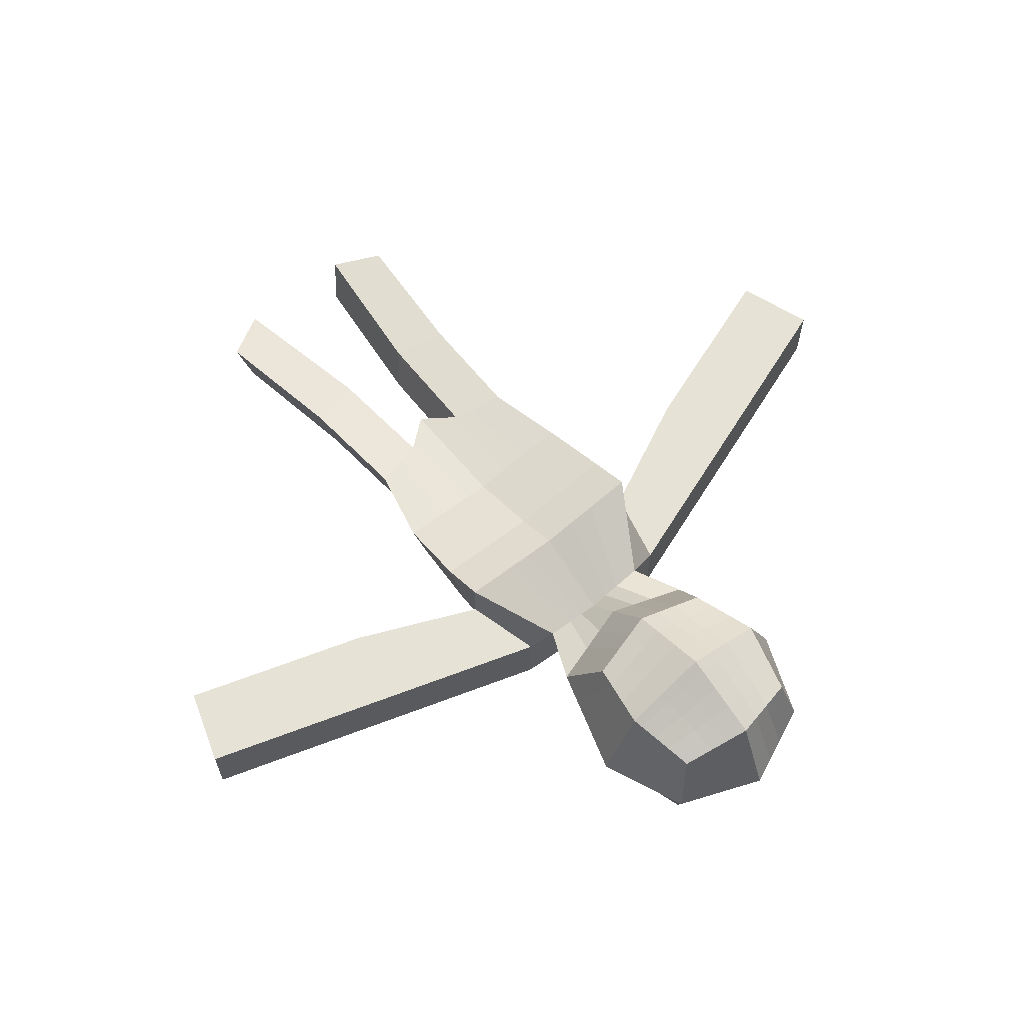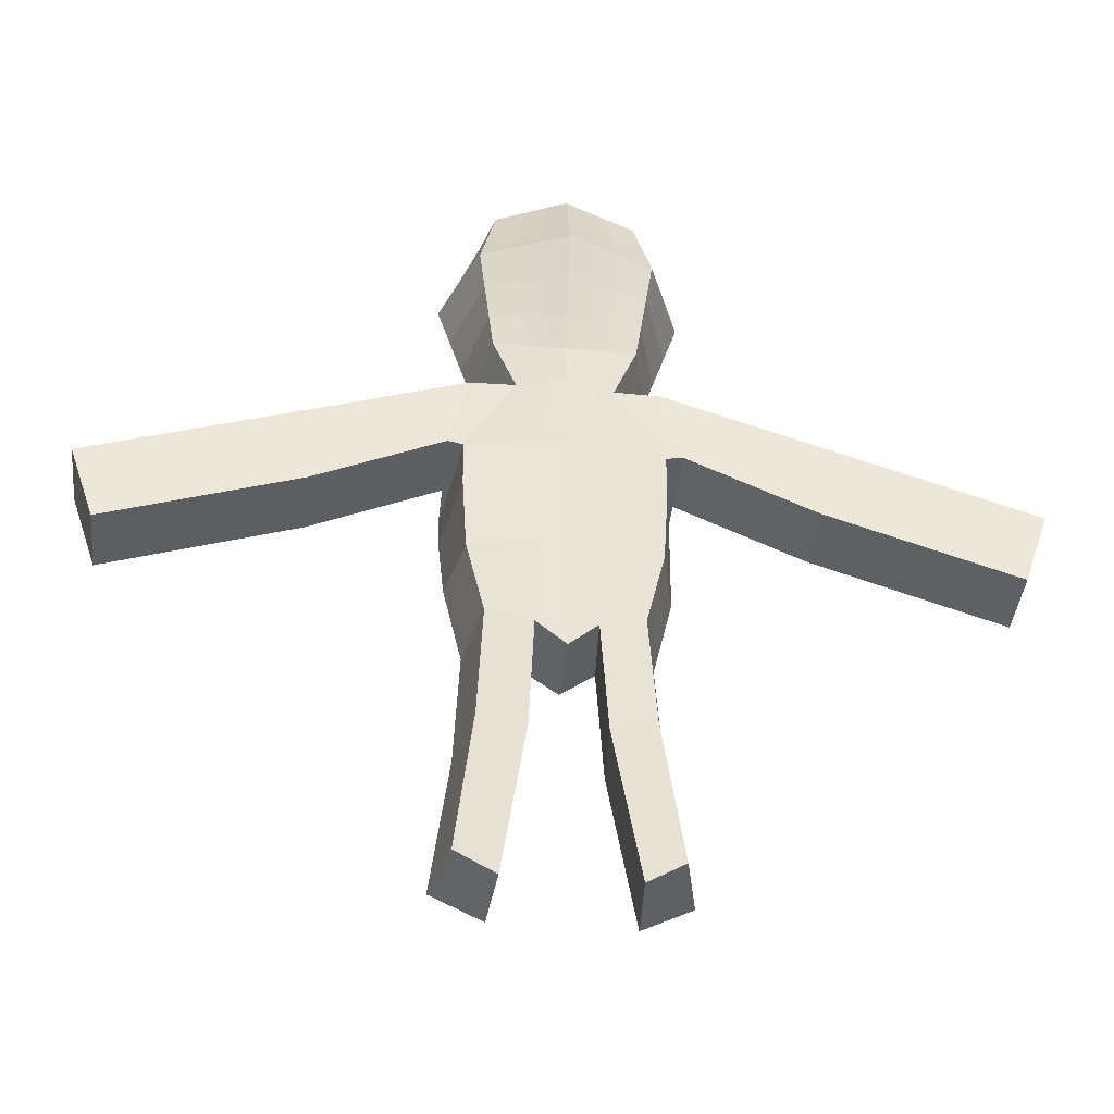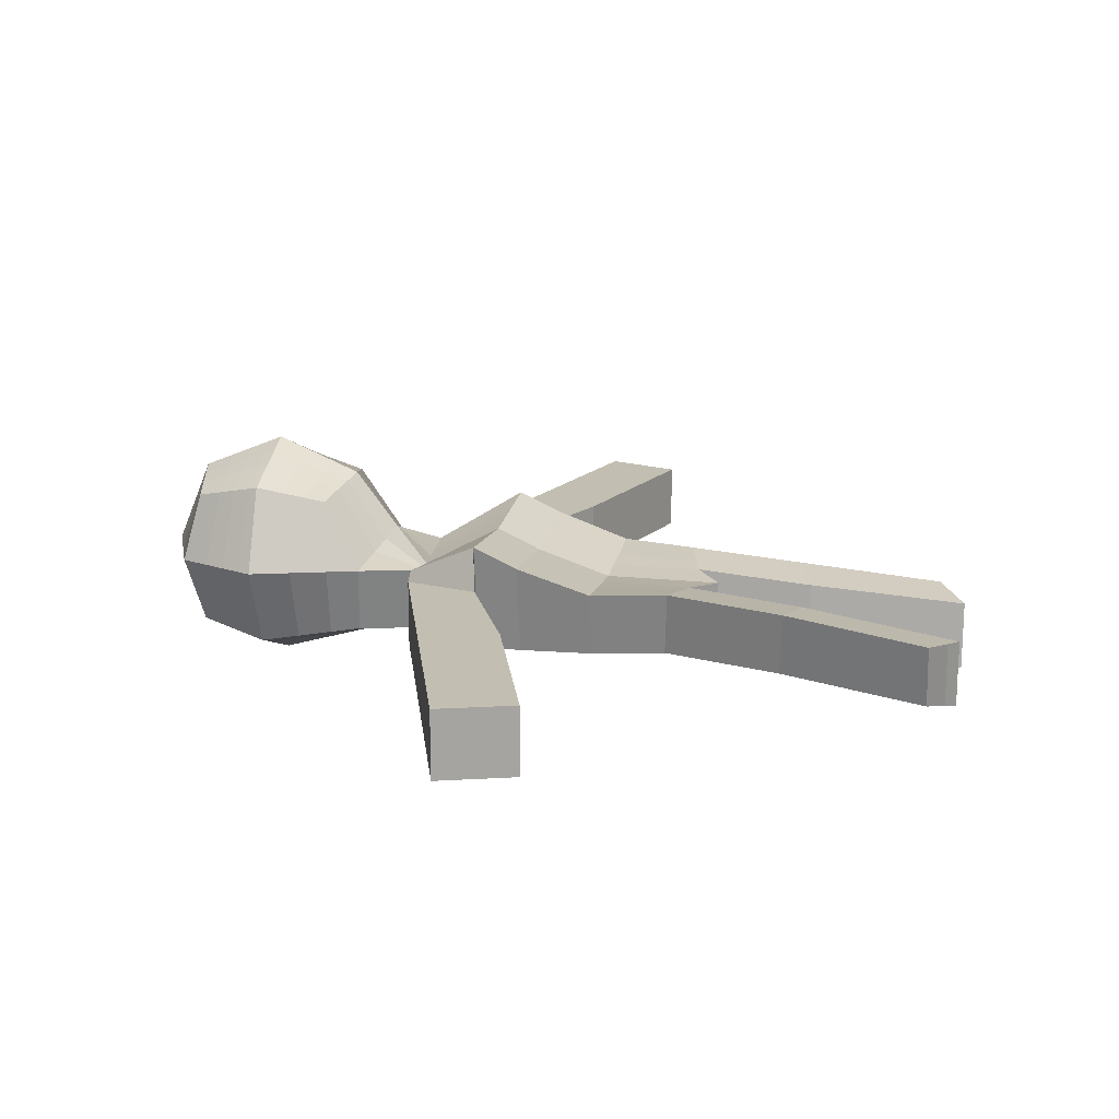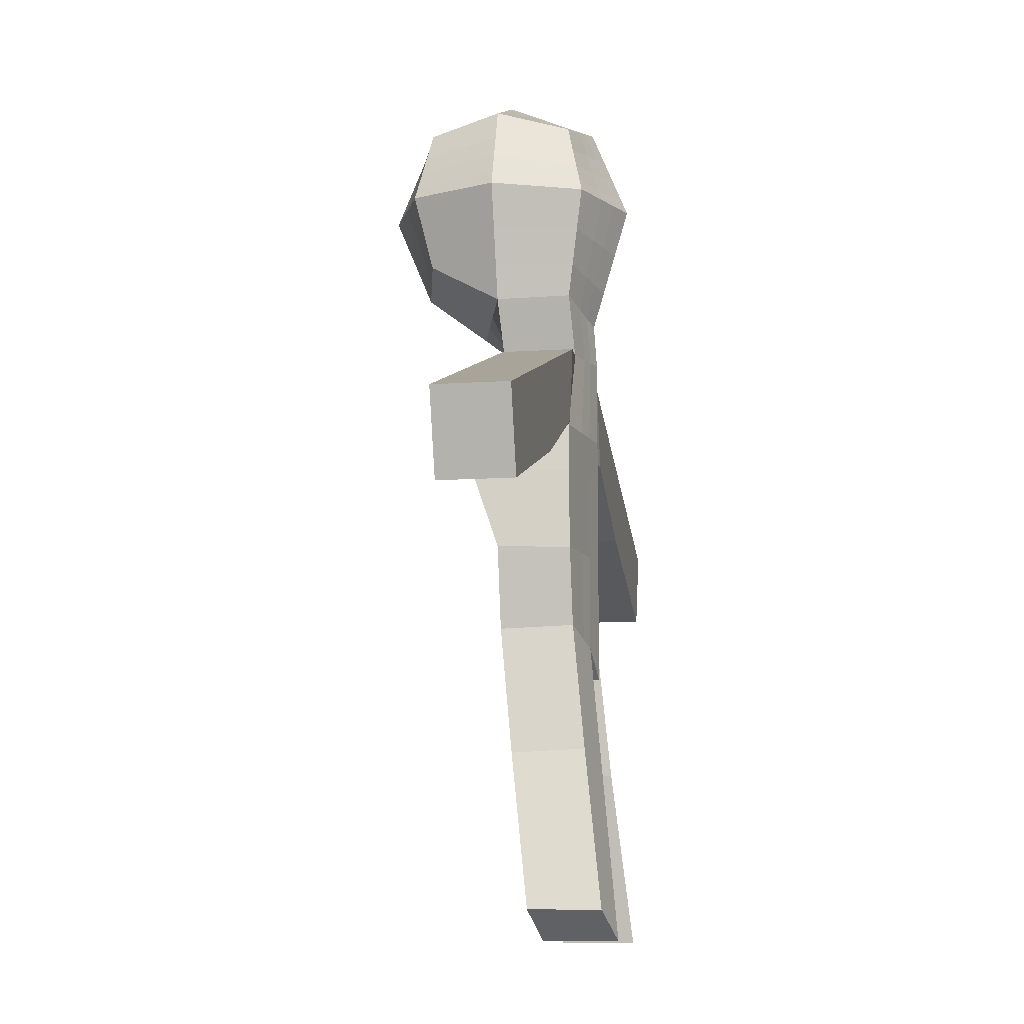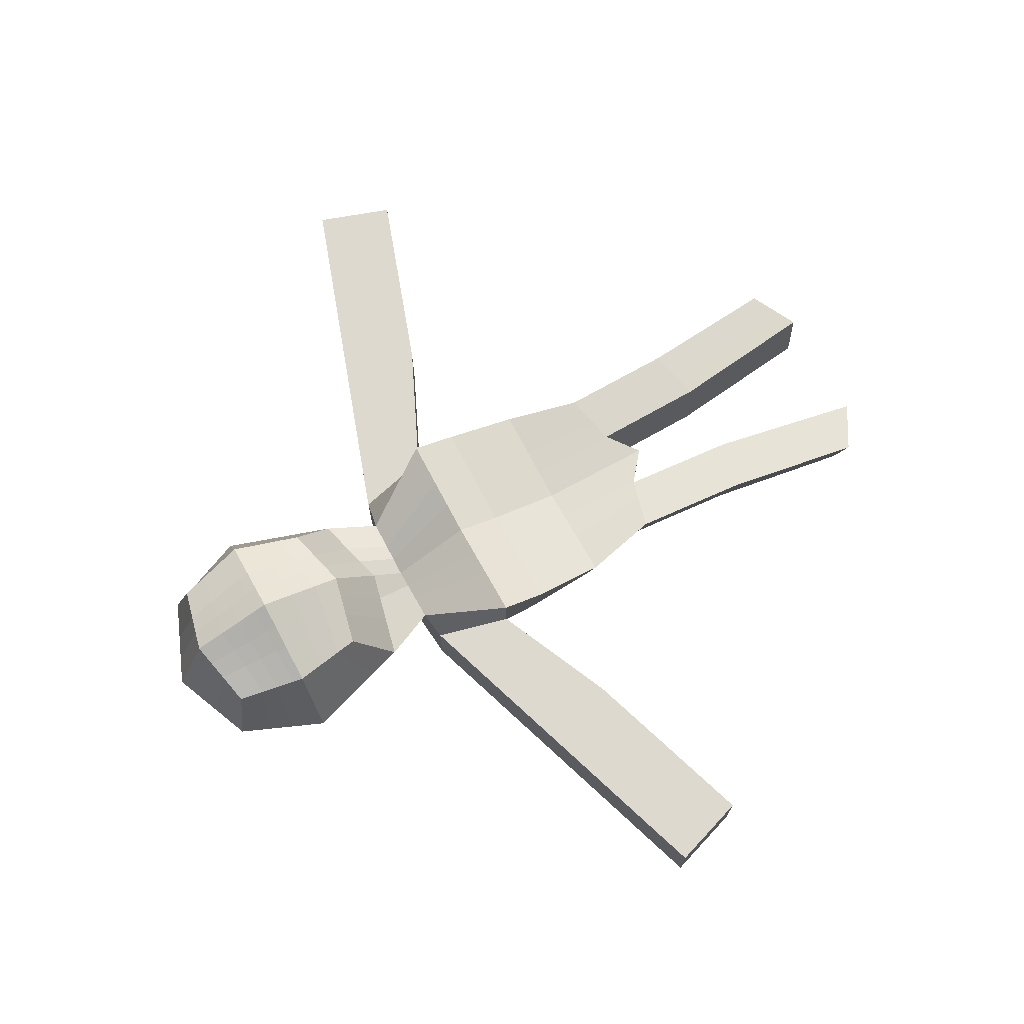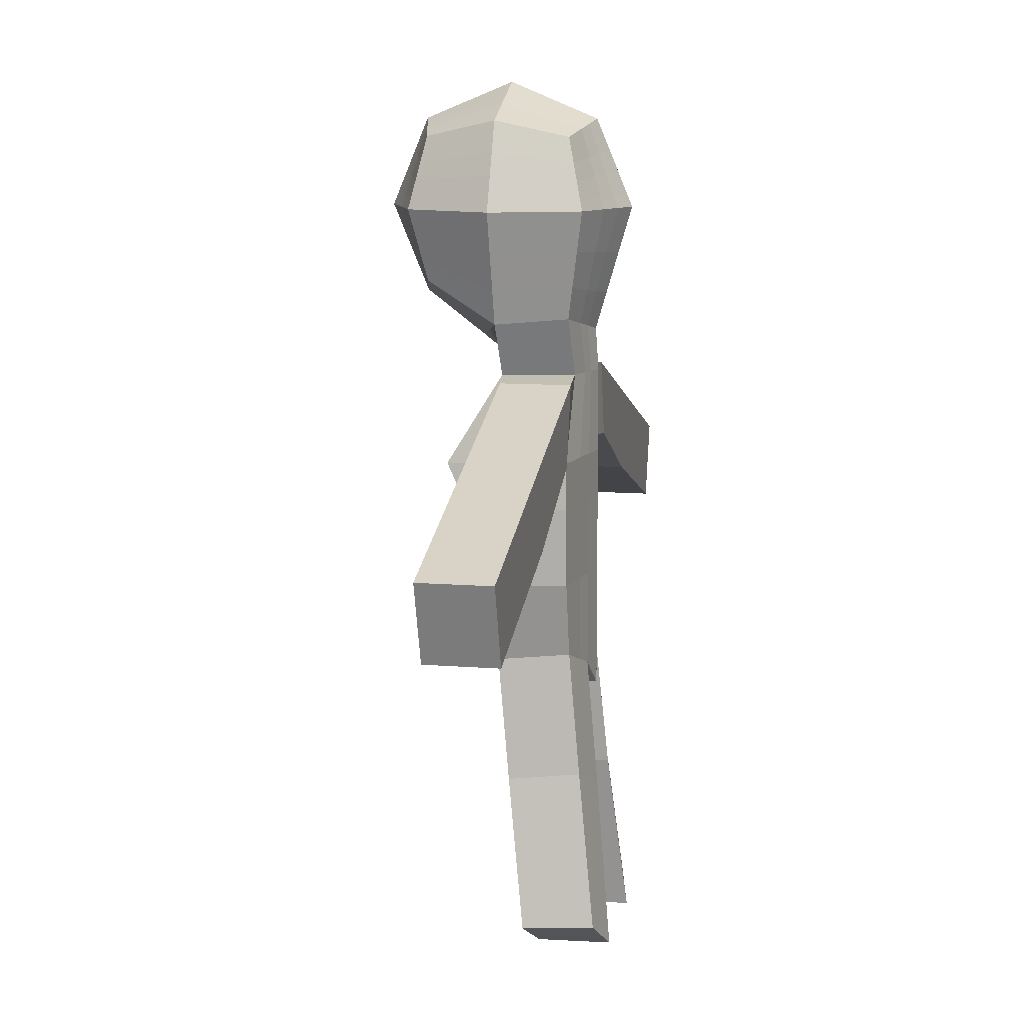
<metadata>
{"format":"obj","ext":"obj","renderer":"f3d","projection":"perspective","resolution":1024,"background":"white","views":[{"elev":63.7,"azim":140.4,"up":"+Z"},{"elev":-40.3,"azim":173.9,"up":"+Y"},{"elev":17.1,"azim":-78.0,"up":"+Z"},{"elev":-10.9,"azim":99.7,"up":"+Y"},{"elev":71.5,"azim":-118.5,"up":"+Z"},{"elev":10.7,"azim":101.4,"up":"+Y"}]}
</metadata>
<code>
o Player
v 0.15 1.45 0.15
v 0.15 1.75 0.15
v 0.15 1.374 -0.15
v 0.15 1.75 -0.15
v 0 1.784 -0.1837
v 0.1837 1.6 -0.1837
v 0.1837 1.784 0
v 0.1837 1.6 0.1837
v 0 1.416 0.1837
v 0 1.784 0.1837
v 0 1.86 0
v 0 1.321 0.0584
v 0 1.6 0.2598
v 0.2598 1.6 0
v 0 1.6 -0.2598
v 0.1837 1.363 0
v 0 1.34 -0.1837
v 0.1343 1.252 -0.006152
v 0.1005 1.252 -0.1562
v 0 1.252 -0.1899
v 0 1.252 -0.02997
v 0.2376 1.077 0.09012
v 0.2039 1.077 -0.1562
v 0 1.077 -0.1899
v 0 1.077 0.0663
v 0.2376 0.979 0.04567
v 0.2039 0.979 -0.1562
v 0 0.979 -0.1899
v 0 0.979 0.02185
v 0.2277 0.8155 -0.008466
v 0.194 0.8155 -0.1562
v 0 0.8155 -0.1899
v 0 0.8155 -0.03229
v 0.1962 1.242 -0.01402
v 0.1962 1.242 -0.164
v 0.2376 1.076 -0.01402
v 0.2376 1.076 -0.164
v 0.5652 1.118 -0.01402
v 0.5652 1.118 -0.164
v 0.5095 0.9522 -0.01402
v 0.5095 0.9522 -0.164
v 0.969 0.982 -0.01402
v 0.969 0.982 -0.164
v 0.9133 0.8164 -0.01402
v 0.9133 0.8164 -0.164
v 0.1882 0.6468 -0.008466
v 0.1558 0.6559 -0.1562
v 0 0.5584 -0.1899
v 0 0.5584 -0.03229
v 0.04449 1.774 -0.1737
v 0.04449 1.426 0.1737
v 0.04449 1.774 0.1737
v 0.05449 1.837 0
v 0.05449 1.6 0.2372
v 0.05449 1.6 -0.2372
v 0.04449 1.35 -0.1737
v 0.05449 1.334 0.04108
v 0.02982 1.252 -0.1799
v 0.03982 1.252 -0.02291
v 0.06048 1.077 -0.1799
v 0.07048 1.077 0.07336
v 0.06048 0.979 -0.1799
v 0.07048 0.979 0.02891
v 0.05754 0.8155 -0.1799
v 0.06754 0.8155 -0.02522
v 0.06146 0.618 -0.1799
v 0.07109 0.6154 -0.02522
v 0.2011 0.3863 -0.03358
v 0.1686 0.3953 -0.1813
v 0.07432 0.3575 -0.205
v 0.08395 0.3548 -0.05034
v 0.2408 0.06526 -0.07171
v 0.2071 0.06526 -0.2194
v 0.1265 0.003462 -0.2431
v 0.1365 0.003462 -0.08847
v 0.1618 1.697 -0.1618
v 0.1702 1.66 -0.1702
v 0.1787 1.622 -0.1787
v 0.1618 1.697 0.1618
v 0.1702 1.66 0.1702
v 0.1787 1.622 0.1787
v 0 1.719 0.2104
v 0 1.673 0.2294
v 0 1.627 0.2484
v 0.2104 1.719 0
v 0.2294 1.673 0
v 0.2484 1.627 0
v 0 1.719 -0.2104
v 0 1.673 -0.2294
v 0 1.627 -0.2484
v 0.04799 1.713 0.196
v 0.05049 1.669 0.2119
v 0.05299 1.626 0.2277
v 0.04799 1.713 -0.196
v 0.05049 1.669 -0.2119
v 0.05299 1.626 -0.2277
v 0.0848 1.765 -0.1647
v 0.0848 1.435 0.1647
v 0.1039 1.817 0
v 0.1039 1.6 -0.2168
v 0.0848 1.765 0.1647
v 0.1039 1.6 0.2168
v 0.0848 1.359 -0.1647
v 0.1039 1.345 0.02539
v 0.05684 1.252 -0.1708
v 0.0759 1.252 -0.01651
v 0.1153 1.077 -0.1708
v 0.1343 1.077 0.07976
v 0.1153 0.979 -0.1708
v 0.1343 0.979 0.03531
v 0.1097 0.8155 -0.1708
v 0.1287 0.8155 -0.01882
v 0.09749 0.6325 -0.1708
v 0.1158 0.6274 -0.01882
v 0.1104 0.3719 -0.1959
v 0.1287 0.3668 -0.04394
v 0.1573 0.02707 -0.234
v 0.1764 0.02707 -0.08206
v 0.101 1.625 0.209
v 0.09624 1.666 0.196
v 0.09148 1.707 0.1829
v 0.101 1.625 -0.209
v 0.09624 1.666 -0.196
v 0.09148 1.707 -0.1829
v 0.1711 1.516 -0.1711
v 0.1599 1.44 -0.1599
v 0.1711 1.544 0.1711
v 0.1599 1.494 0.1599
v 0 1.532 0.2314
v 0 1.47 0.2061
v 0.2314 1.512 0
v 0.2061 1.433 0
v 0 1.503 -0.2314
v 0 1.417 -0.2061
v 0.05076 1.507 -0.2136
v 0.04743 1.424 -0.1924
v 0.05076 1.535 0.2136
v 0.04743 1.477 0.1924
v 0.09675 1.539 0.1974
v 0.0904 1.484 0.18
v 0.09675 1.51 -0.1974
v 0.0904 1.43 -0.18
v -0.15 1.45 0.15
v -0.15 1.75 0.15
v -0.15 1.374 -0.15
v -0.15 1.75 -0.15
v -0.1837 1.6 -0.1837
v -0.1837 1.784 0
v -0.1837 1.6 0.1837
v -0.2598 1.6 0
v -0.1837 1.363 0
v -0.1343 1.252 -0.006152
v -0.1005 1.252 -0.1562
v -0.2376 1.077 0.09012
v -0.2039 1.077 -0.1562
v -0.2376 0.979 0.04567
v -0.2039 0.979 -0.1562
v -0.2277 0.8155 -0.008466
v -0.194 0.8155 -0.1562
v -0.1962 1.242 -0.01402
v -0.1962 1.242 -0.164
v -0.2376 1.076 -0.01402
v -0.2376 1.076 -0.164
v -0.5652 1.118 -0.01402
v -0.5652 1.118 -0.164
v -0.5095 0.9522 -0.01402
v -0.5095 0.9522 -0.164
v -0.969 0.982 -0.01402
v -0.969 0.982 -0.164
v -0.9133 0.8164 -0.01402
v -0.9133 0.8164 -0.164
v -0.1882 0.6468 -0.008466
v -0.1558 0.6559 -0.1562
v -0.04449 1.774 -0.1737
v -0.04449 1.426 0.1737
v -0.04449 1.774 0.1737
v -0.05449 1.837 0
v -0.05449 1.6 0.2372
v -0.05449 1.6 -0.2372
v -0.04449 1.35 -0.1737
v -0.05449 1.334 0.04108
v -0.02982 1.252 -0.1799
v -0.03982 1.252 -0.02291
v -0.06048 1.077 -0.1799
v -0.07048 1.077 0.07336
v -0.06048 0.979 -0.1799
v -0.07048 0.979 0.02891
v -0.05754 0.8155 -0.1799
v -0.06754 0.8155 -0.02522
v -0.06146 0.618 -0.1799
v -0.07109 0.6154 -0.02522
v -0.2011 0.3863 -0.03358
v -0.1686 0.3953 -0.1813
v -0.07432 0.3575 -0.205
v -0.08395 0.3548 -0.05034
v -0.2408 0.06526 -0.07171
v -0.2071 0.06526 -0.2194
v -0.1265 0.003462 -0.2431
v -0.1365 0.003462 -0.08847
v -0.1618 1.697 -0.1618
v -0.1702 1.66 -0.1702
v -0.1787 1.622 -0.1787
v -0.1618 1.697 0.1618
v -0.1702 1.66 0.1702
v -0.1787 1.622 0.1787
v -0.2104 1.719 0
v -0.2294 1.673 0
v -0.2484 1.627 0
v -0.04799 1.713 0.196
v -0.05049 1.669 0.2119
v -0.05299 1.626 0.2277
v -0.04799 1.713 -0.196
v -0.05049 1.669 -0.2119
v -0.05299 1.626 -0.2277
v -0.0848 1.765 -0.1647
v -0.0848 1.435 0.1647
v -0.1039 1.817 0
v -0.1039 1.6 -0.2168
v -0.0848 1.765 0.1647
v -0.1039 1.6 0.2168
v -0.0848 1.359 -0.1647
v -0.1039 1.345 0.02539
v -0.05684 1.252 -0.1708
v -0.0759 1.252 -0.01651
v -0.1153 1.077 -0.1708
v -0.1343 1.077 0.07976
v -0.1153 0.979 -0.1708
v -0.1343 0.979 0.03531
v -0.1097 0.8155 -0.1708
v -0.1287 0.8155 -0.01882
v -0.09749 0.6325 -0.1708
v -0.1158 0.6274 -0.01882
v -0.1104 0.3719 -0.1959
v -0.1287 0.3668 -0.04394
v -0.1573 0.02707 -0.234
v -0.1764 0.02707 -0.08206
v -0.101 1.625 0.209
v -0.09624 1.666 0.196
v -0.09148 1.707 0.1829
v -0.101 1.625 -0.209
v -0.09624 1.666 -0.196
v -0.09148 1.707 -0.1829
v -0.1711 1.516 -0.1711
v -0.1599 1.44 -0.1599
v -0.1711 1.544 0.1711
v -0.1599 1.494 0.1599
v -0.2314 1.512 0
v -0.2061 1.433 0
v -0.05076 1.507 -0.2136
v -0.04743 1.424 -0.1924
v -0.05076 1.535 0.2136
v -0.04743 1.477 0.1924
v -0.09675 1.539 0.1974
v -0.0904 1.484 0.18
v -0.09675 1.51 -0.1974
v -0.0904 1.43 -0.18
f 124 97 4 76
f 85 7 2 79
f 104 16 1 98
f 53 11 10 52
f 50 5 11 53
f 137 54 13 129
f 91 52 10 82
f 131 14 8 127
f 125 6 14 131
f 76 4 7 85
f 141 100 6 125
f 3 16 18 19
f 19 18 34 35
f 103 3 19 105
f 57 12 21 59
f 23 22 26 27
f 59 21 25 61
f 105 19 23 107
f 27 26 30 31
f 61 25 29 63
f 107 23 27 109
f 31 30 46 47
f 63 29 33 65
f 109 27 31 111
f 37 35 39 41
f 23 19 35 37
f 22 23 37 36
f 18 22 36 34
f 40 41 45 44
f 34 36 40 38
f 36 37 41 40
f 35 34 38 39
f 43 42 44 45
f 39 38 42 43
f 41 39 43 45
f 38 40 44 42
f 113 47 69 115
f 65 33 49 67
f 111 31 47 113
f 32 64 66 48
f 112 65 67 114
f 48 66 67 49
f 28 62 64 32
f 110 63 65 112
f 24 60 62 28
f 108 61 63 110
f 20 58 60 24
f 106 59 61 108
f 104 57 59 106
f 17 56 58 20
f 133 15 55 135
f 121 101 52 91
f 139 102 54 137
f 97 50 53 99
f 99 53 52 101
f 12 57 51 9
f 88 5 50 94
f 116 71 75 118
f 114 67 71 116
f 47 46 68 69
f 67 66 70 71
f 117 73 72 118
f 69 68 72 73
f 71 70 74 75
f 115 69 73 117
f 15 90 96 55
f 90 89 95 96
f 89 88 94 95
f 102 119 93 54
f 119 120 92 93
f 120 121 91 92
f 6 78 87 14
f 78 77 86 87
f 77 76 85 86
f 54 93 84 13
f 93 92 83 84
f 92 91 82 83
f 14 87 81 8
f 87 86 80 81
f 86 85 79 80
f 100 122 78 6
f 122 123 77 78
f 123 124 76 77
f 95 94 124 123
f 96 95 123 122
f 55 96 122 100
f 80 79 121 120
f 81 80 120 119
f 8 81 119 102
f 70 115 117 74
f 74 117 118 75
f 46 114 116 68
f 68 116 118 72
f 7 99 101 2
f 4 97 99 7
f 127 8 102 139
f 79 2 101 121
f 16 104 106 18
f 18 106 108 22
f 22 108 110 26
f 26 110 112 30
f 30 112 114 46
f 64 111 113 66
f 66 113 115 70
f 62 109 111 64
f 60 107 109 62
f 58 105 107 60
f 56 103 105 58
f 135 55 100 141
f 57 104 98 51
f 94 50 97 124
f 56 136 142 103
f 136 135 141 142
f 1 128 140 98
f 128 127 139 140
f 98 140 138 51
f 140 139 137 138
f 17 134 136 56
f 134 133 135 136
f 103 142 126 3
f 142 141 125 126
f 3 126 132 16
f 126 125 131 132
f 16 132 128 1
f 132 131 127 128
f 51 138 130 9
f 138 137 129 130
f 242 200 146 215
f 206 203 144 148
f 222 216 143 151
f 177 176 10 11
f 174 177 11 5
f 251 129 13 178
f 209 82 10 176
f 247 245 149 150
f 243 247 150 147
f 200 206 148 146
f 255 243 147 218
f 145 153 152 151
f 153 161 160 152
f 221 223 153 145
f 181 183 21 12
f 155 157 156 154
f 183 185 25 21
f 223 225 155 153
f 157 159 158 156
f 185 187 29 25
f 225 227 157 155
f 159 173 172 158
f 187 189 33 29
f 227 229 159 157
f 163 167 165 161
f 155 163 161 153
f 154 162 163 155
f 152 160 162 154
f 166 170 171 167
f 160 164 166 162
f 162 166 167 163
f 161 165 164 160
f 169 171 170 168
f 165 169 168 164
f 167 171 169 165
f 164 168 170 166
f 231 233 193 173
f 189 191 49 33
f 229 231 173 159
f 32 48 190 188
f 230 232 191 189
f 48 49 191 190
f 28 32 188 186
f 228 230 189 187
f 24 28 186 184
f 226 228 187 185
f 20 24 184 182
f 224 226 185 183
f 222 224 183 181
f 17 20 182 180
f 133 249 179 15
f 239 209 176 219
f 253 251 178 220
f 215 217 177 174
f 217 219 176 177
f 12 9 175 181
f 88 212 174 5
f 234 236 199 195
f 232 234 195 191
f 173 193 192 172
f 191 195 194 190
f 235 236 196 197
f 193 197 196 192
f 195 199 198 194
f 233 235 197 193
f 15 179 214 90
f 90 214 213 89
f 89 213 212 88
f 220 178 211 237
f 237 211 210 238
f 238 210 209 239
f 147 150 208 202
f 202 208 207 201
f 201 207 206 200
f 178 13 84 211
f 211 84 83 210
f 210 83 82 209
f 150 149 205 208
f 208 205 204 207
f 207 204 203 206
f 218 147 202 240
f 240 202 201 241
f 241 201 200 242
f 213 241 242 212
f 214 240 241 213
f 179 218 240 214
f 204 238 239 203
f 205 237 238 204
f 149 220 237 205
f 194 198 235 233
f 198 199 236 235
f 172 192 234 232
f 192 196 236 234
f 148 144 219 217
f 146 148 217 215
f 245 253 220 149
f 203 239 219 144
f 151 152 224 222
f 152 154 226 224
f 154 156 228 226
f 156 158 230 228
f 158 172 232 230
f 188 190 231 229
f 190 194 233 231
f 186 188 229 227
f 184 186 227 225
f 182 184 225 223
f 180 182 223 221
f 249 255 218 179
f 181 175 216 222
f 212 242 215 174
f 180 221 256 250
f 250 256 255 249
f 143 216 254 246
f 246 254 253 245
f 216 175 252 254
f 254 252 251 253
f 17 180 250 134
f 134 250 249 133
f 221 145 244 256
f 256 244 243 255
f 145 151 248 244
f 244 248 247 243
f 151 143 246 248
f 248 246 245 247
f 175 9 130 252
f 252 130 129 251

</code>
